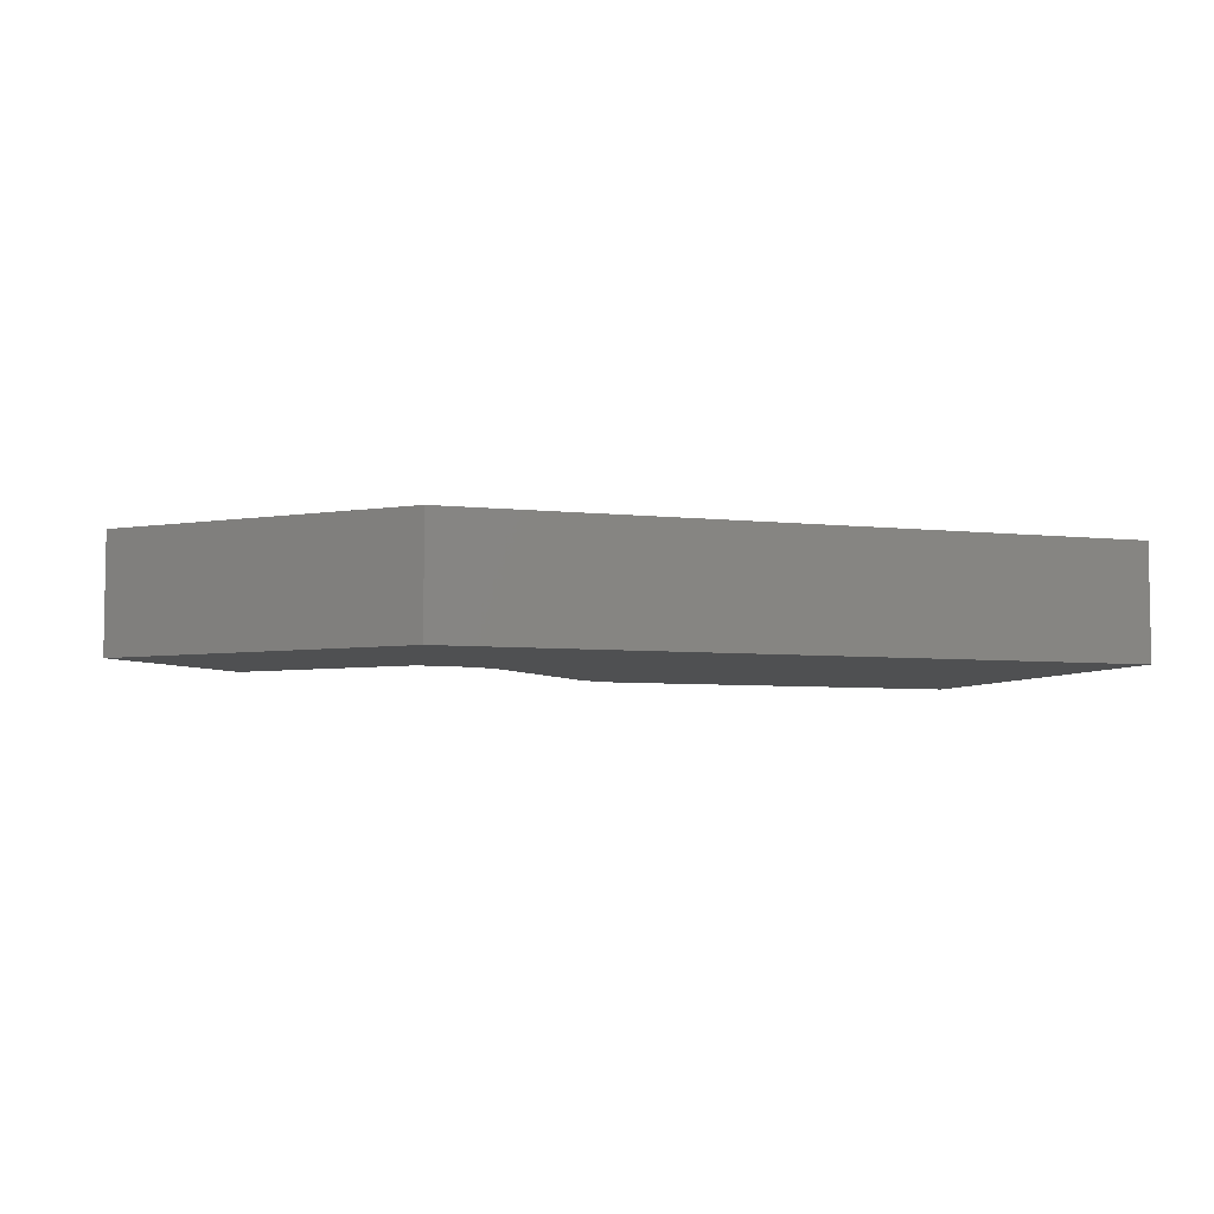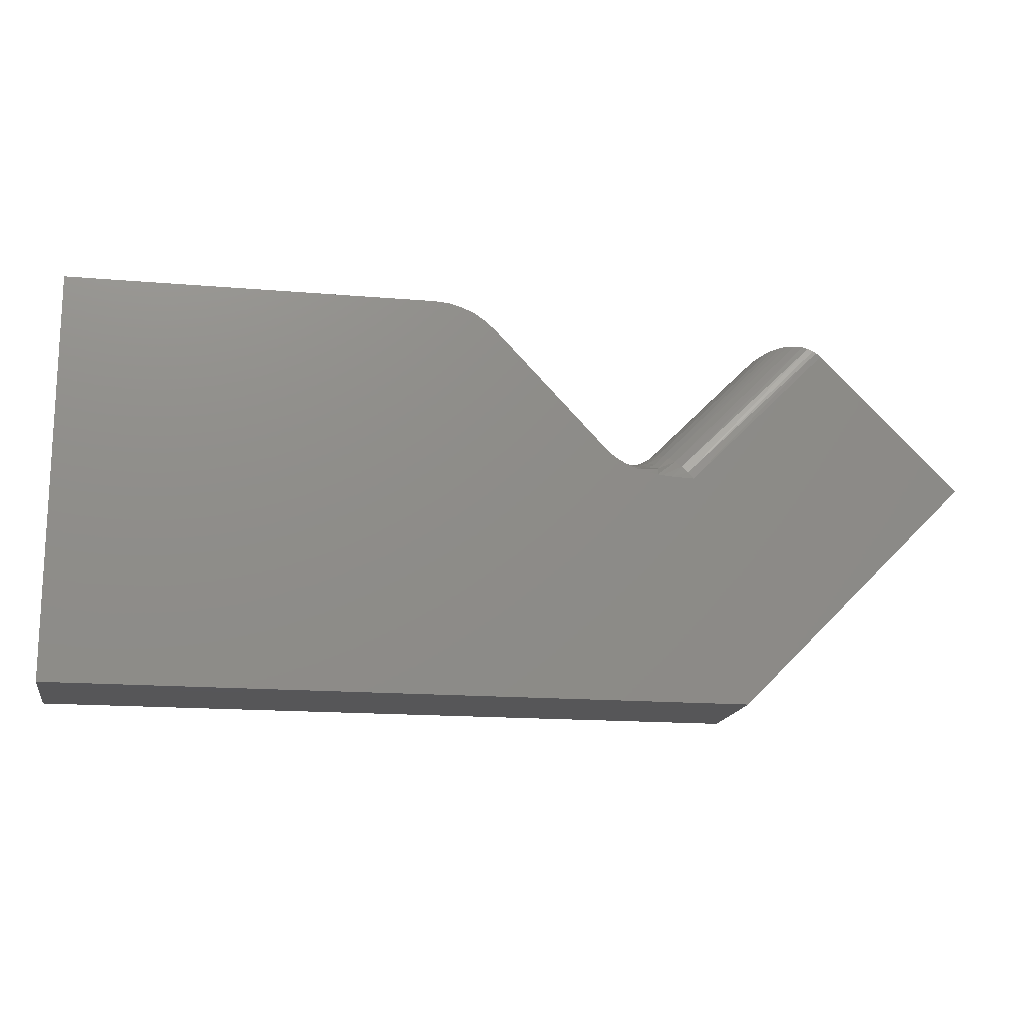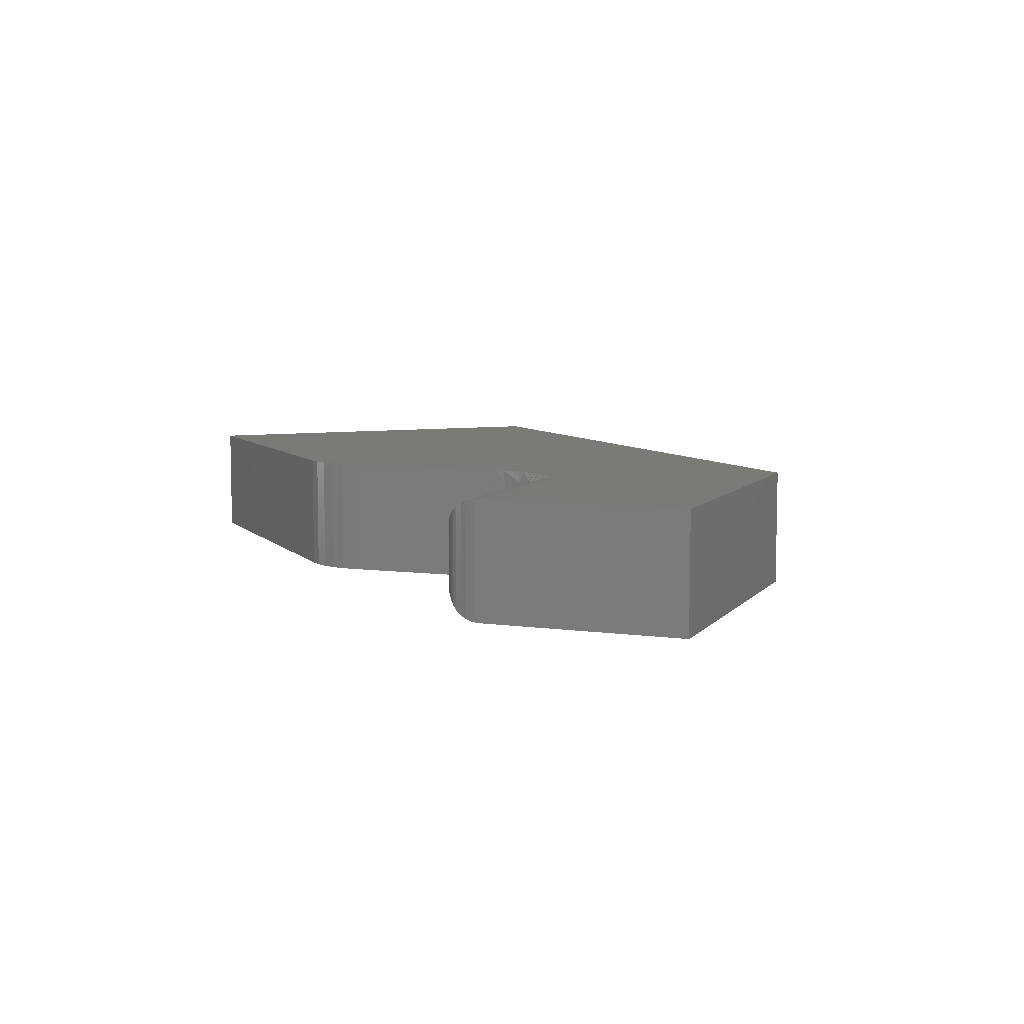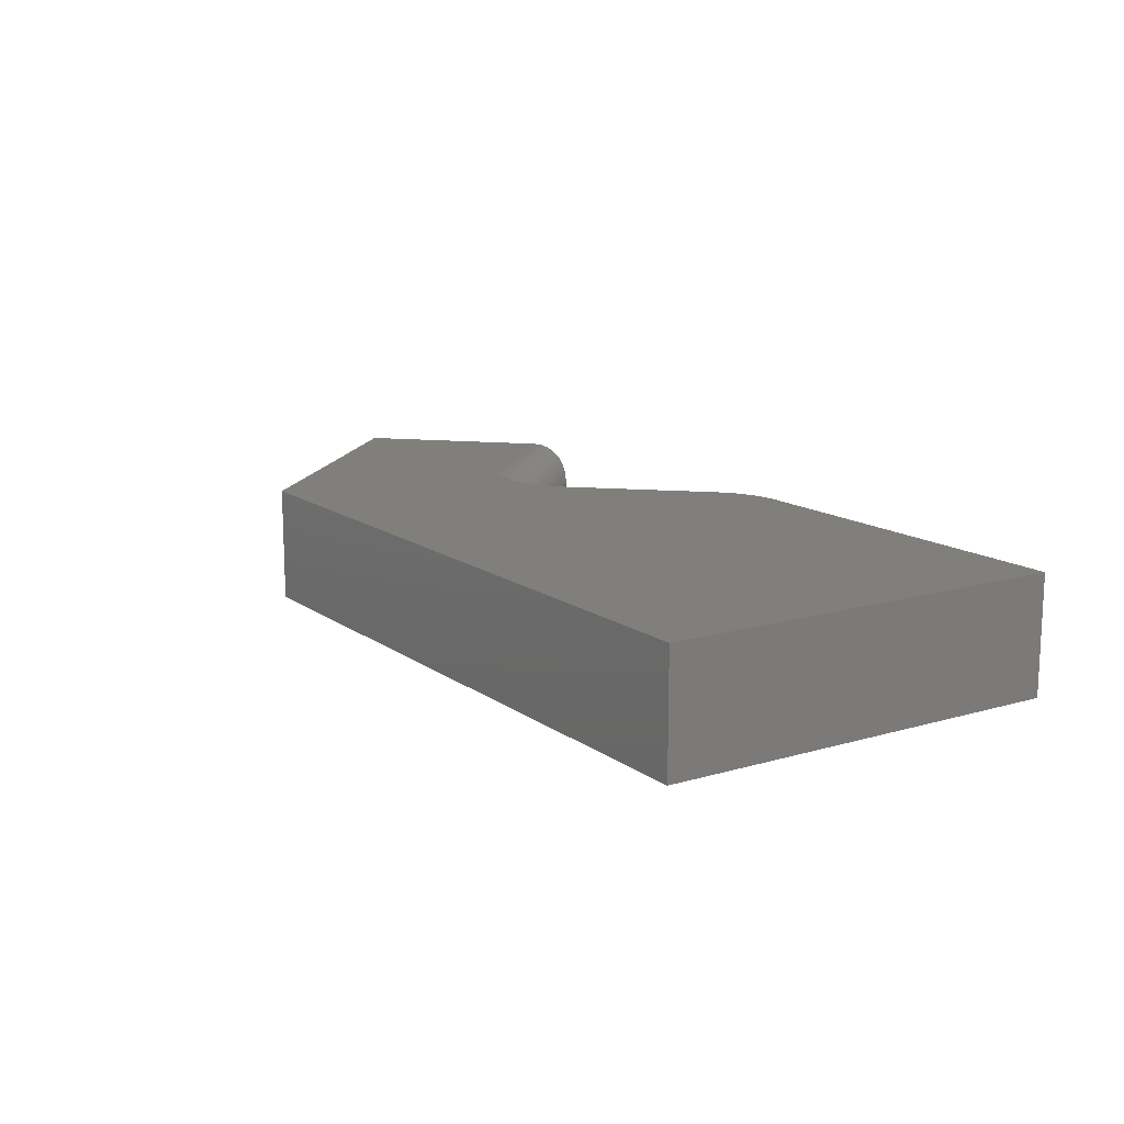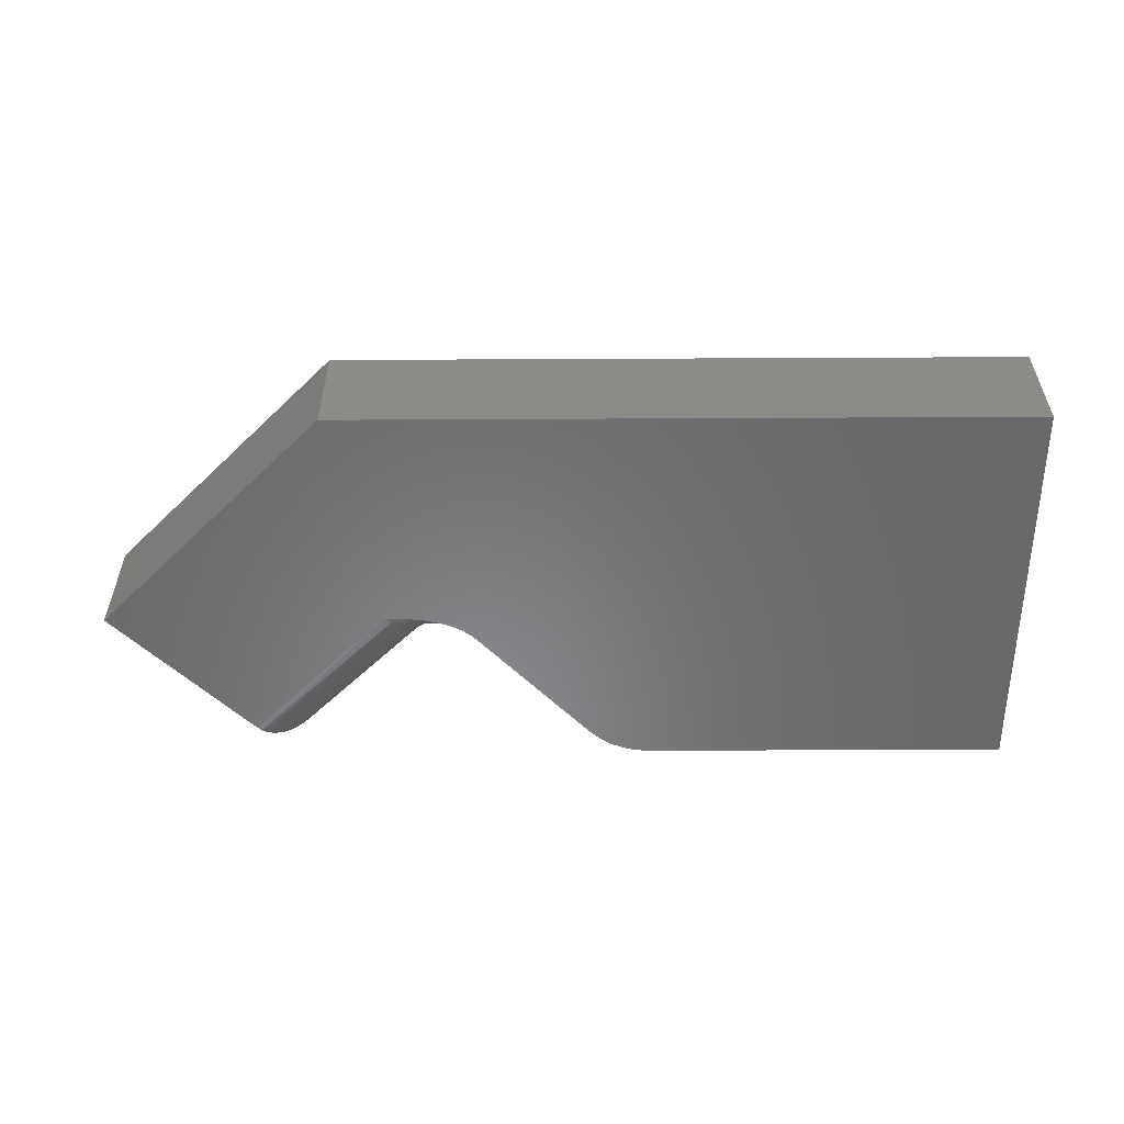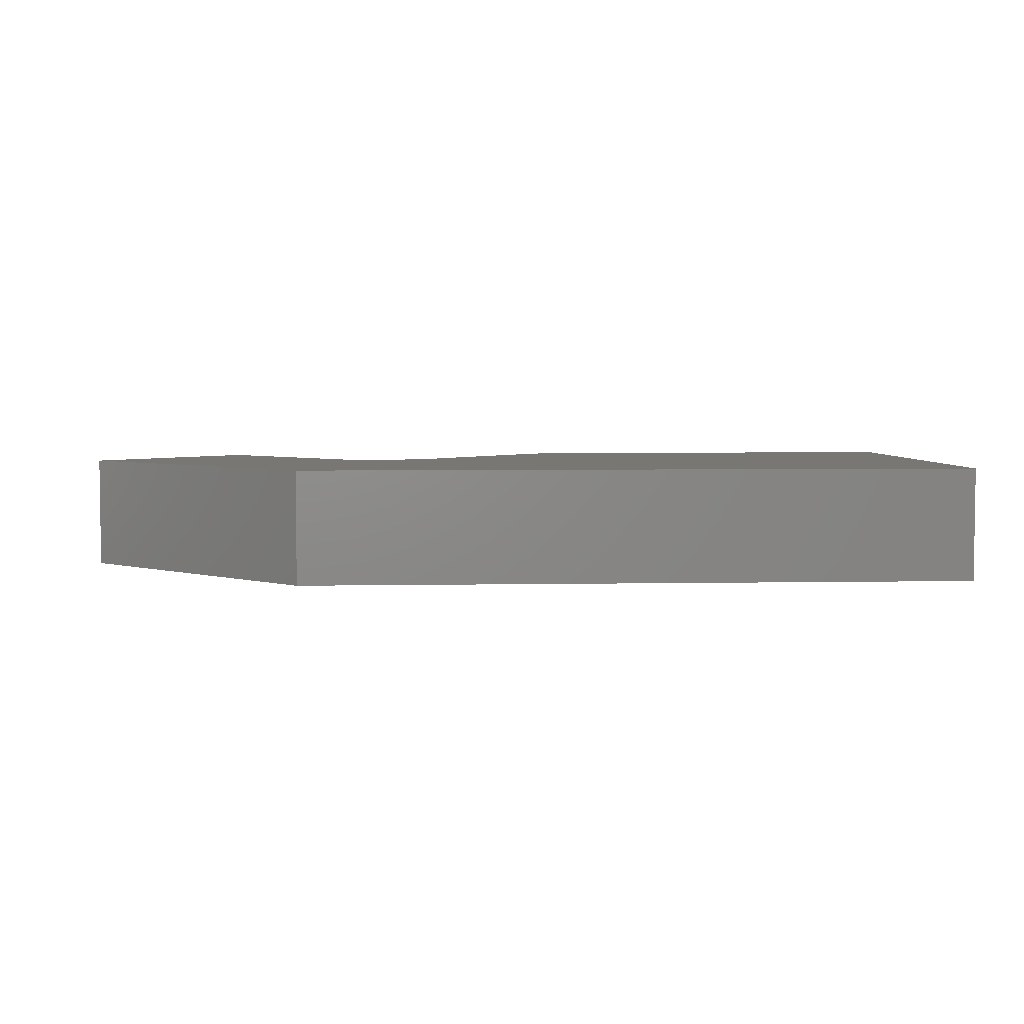
<metadata>
{"format":"stl","ext":"stl","renderer":"f3d","projection":"perspective","resolution":1024,"background":"white","views":[{"elev":-5.7,"azim":161.1,"up":"+Y"},{"elev":-16.0,"azim":-10.0,"up":"+Z"},{"elev":7.2,"azim":66.7,"up":"+Y"},{"elev":13.7,"azim":-123.2,"up":"+Y"},{"elev":-55.0,"azim":-179.7,"up":"+Y"},{"elev":4.3,"azim":176.5,"up":"+Y"}]}
</metadata>
<code>
# stl→obj: 160 verts, 316 faces
v 0.3524 -0.09375 0.3095
v 0.4454 -0.09375 0.2111
v 0.4413 -0.08081 0.2154
v 0.439 -0.06781 0.2179
v 0.4382 -0.05469 0.2187
v 0.3524 -8.592e-20 0.3095
v 0.4382 -0.03906 0.2187
v 0.439 -0.02594 0.2179
v 0.4413 -0.01294 0.2154
v 0.4454 -1.546e-20 0.2111
v 0.6355 0 0.304
v 0.75 0 0.1895
v 0.5203 0 0.1887
v 0 0 0
v 4.806e-17 0 0.3316
v 0.3013 0 0.3316
v 0.3127 0 0.3306
v 0.3238 0 0.3279
v 0.3343 0 0.3234
v 0.3439 0 0.3172
v 0.4506 0 0.2062
v 0.4565 0 0.202
v 0.4631 0 0.1984
v 0.4698 0 0.1956
v 0.4743 0 0.1941
v 0.4831 0 0.1919
v 0.4894 0 0.1908
v 0.4935 0 0.1903
v 0.5014 0 0.1895
v 0.5109 0 0.189
v 0.5605 0 -3.432e-17
v 0.5203 -0.09375 0.1887
v 0.75 -0.09375 0.1895
v 0.6355 -0.09375 0.304
v 0 -0.09375 0
v 0.5605 -0.09375 -3.432e-17
v 0.5109 -0.09375 0.189
v 0.5014 -0.09375 0.1895
v 0.4935 -0.09375 0.1903
v 0.4894 -0.09375 0.1908
v 0.4831 -0.09375 0.1919
v 0.4743 -0.09375 0.1941
v 0.4698 -0.09375 0.1956
v 0.4631 -0.09375 0.1984
v 0.4565 -0.09375 0.202
v 0.4506 -0.09375 0.2062
v 0.3439 -0.09375 0.3172
v 0.3343 -0.09375 0.3234
v 0.3238 -0.09375 0.3279
v 0.3127 -0.09375 0.3306
v 0.3013 -0.09375 0.3316
v 4.806e-17 -0.09375 0.3316
v 0.4942 -0.03906 0.2179
v 0.5872 -0.03028 0.3095
v 0.4946 -0.0325 0.2175
v 0.5803 -0.03906 0.304
v 0.517 -0.0003011 0.1923
v 0.5121 -0.001981 0.1979
v 0.6293 -0.0008186 0.309
v 0.6252 -0.00206 0.3114
v 0.6209 -0.003838 0.3132
v 0.5074 -0.005076 0.2031
v 0.6147 -0.007027 0.3148
v 0.5033 -0.009417 0.2077
v 0.6099 -0.01008 0.3153
v 0.5002 -0.01411 0.2112
v 0.6052 -0.01343 0.3153
v 0.6001 -0.01752 0.3146
v 0.4977 -0.01961 0.214
v 0.5953 -0.02182 0.3133
v 0.4957 -0.026 0.2162
v 0.6319 -0.0002996 0.3072
v 0.5803 -0.05469 0.304
v 0.4946 -0.06125 0.2175
v 0.5872 -0.06347 0.3095
v 0.4942 -0.05469 0.2179
v 0.6319 -0.09345 0.3072
v 0.5156 -0.09312 0.1939
v 0.4951 -0.06454 0.217
v 0.5953 -0.07193 0.3133
v 0.4966 -0.07101 0.2152
v 0.499 -0.07736 0.2125
v 0.6001 -0.07623 0.3146
v 0.6052 -0.08032 0.3153
v 0.5022 -0.08284 0.2089
v 0.6099 -0.08368 0.3153
v 0.5062 -0.08756 0.2045
v 0.6147 -0.08672 0.3148
v 0.6209 -0.08991 0.3132
v 0.5107 -0.09102 0.1994
v 0.6252 -0.09169 0.3114
v 0.6293 -0.09293 0.309
v 0.4845 -0.06844 0.2083
v 0.4893 -0.06132 0.213
v 0.4865 -0.07518 0.206
v 0.4775 -0.08617 0.198
v 0.461 -0.08372 0.2024
v 0.4897 -0.08176 0.2025
v 0.4916 -0.08718 0.1979
v 0.4673 -0.08092 0.2016
v 0.4552 -0.08683 0.2043
v 0.4499 -0.09016 0.2072
v 0.4836 -0.08362 0.1998
v 0.4889 -0.05469 0.2134
v 0.4833 -0.06159 0.2096
v 0.4829 -0.05469 0.21
v 0.4768 -0.06206 0.2072
v 0.4763 -0.05469 0.2077
v 0.47 -0.06272 0.2061
v 0.4695 -0.05469 0.2066
v 0.4631 -0.06353 0.2061
v 0.4626 -0.05469 0.2067
v 0.4563 -0.06447 0.2074
v 0.4558 -0.05469 0.208
v 0.4499 -0.06553 0.2098
v 0.4493 -0.05469 0.2105
v 0.4441 -0.06665 0.2134
v 0.4434 -0.05469 0.2141
v 0.4462 -0.0785 0.2111
v 0.4518 -0.07627 0.2078
v 0.458 -0.07418 0.2056
v 0.4646 -0.07229 0.2045
v 0.4714 -0.07068 0.2046
v 0.478 -0.06938 0.2058
v 0.4738 -0.07851 0.2019
v 0.4803 -0.07658 0.2034
v 0.4533 -0.01209 0.2062
v 0.4899 -0.008929 0.1999
v 0.488 -0.01517 0.2044
v 0.4854 -0.02187 0.2072
v 0.4441 -0.0271 0.2134
v 0.4507 -0.02279 0.209
v 0.4838 -0.02869 0.209
v 0.4893 -0.03243 0.213
v 0.4818 -0.01353 0.2017
v 0.4833 -0.03216 0.2096
v 0.4692 -0.008474 0.1996
v 0.4832 -0.006362 0.197
v 0.4594 -0.0147 0.2041
v 0.4658 -0.01706 0.2032
v 0.4755 -0.01128 0.2001
v 0.4889 -0.03906 0.2134
v 0.4829 -0.03906 0.21
v 0.4763 -0.03906 0.2077
v 0.4768 -0.03169 0.2072
v 0.4695 -0.03906 0.2066
v 0.47 -0.03103 0.2061
v 0.4626 -0.03906 0.2067
v 0.4631 -0.03022 0.2061
v 0.4558 -0.03906 0.208
v 0.4563 -0.02928 0.2074
v 0.4493 -0.03906 0.2105
v 0.4499 -0.02822 0.2098
v 0.4434 -0.03906 0.2141
v 0.4724 -0.01908 0.2034
v 0.479 -0.0207 0.2047
v 0.4773 -0.02799 0.2067
v 0.4705 -0.02701 0.2054
v 0.4637 -0.02579 0.2054
v 0.457 -0.02437 0.2066
f 1 2 3
f 1 3 4
f 1 4 5
f 1 5 6
f 6 5 7
f 6 7 8
f 6 8 9
f 6 9 10
f 11 12 13
f 14 15 16
f 14 16 17
f 14 17 18
f 14 18 19
f 14 19 20
f 14 20 6
f 14 6 10
f 14 10 21
f 14 21 22
f 14 22 23
f 14 23 24
f 14 24 25
f 14 25 26
f 14 26 27
f 14 27 28
f 14 28 29
f 14 29 30
f 14 30 13
f 14 13 12
f 14 12 31
f 32 33 34
f 35 36 33
f 35 33 32
f 35 32 37
f 35 37 38
f 35 38 39
f 35 39 40
f 35 40 41
f 35 41 42
f 35 42 43
f 35 43 44
f 35 44 45
f 35 45 46
f 35 46 2
f 35 2 1
f 35 1 47
f 35 47 48
f 35 48 49
f 35 49 50
f 35 50 51
f 35 51 52
f 51 16 52
f 52 16 15
f 16 51 17
f 17 51 50
f 17 50 18
f 18 50 49
f 18 49 19
f 19 49 48
f 19 48 20
f 20 48 47
f 20 47 6
f 6 47 1
f 53 54 55
f 53 56 54
f 57 58 59
f 59 58 60
f 61 60 58
f 58 62 61
f 63 61 62
f 62 64 63
f 63 64 65
f 65 64 66
f 65 66 67
f 68 67 66
f 66 69 68
f 70 68 69
f 69 71 70
f 70 71 54
f 71 55 54
f 11 13 72
f 72 13 57
f 72 57 59
f 73 74 75
f 73 76 74
f 32 77 78
f 32 34 77
f 74 79 75
f 80 75 79
f 80 79 81
f 80 81 82
f 82 83 80
f 84 83 82
f 82 85 84
f 84 85 86
f 86 85 87
f 87 88 86
f 89 88 87
f 87 90 89
f 89 90 91
f 91 90 78
f 91 78 92
f 77 92 78
f 73 56 76
f 76 56 53
f 93 81 79
f 93 79 94
f 95 82 81
f 44 43 96
f 96 97 44
f 98 85 82
f 98 82 95
f 42 41 99
f 99 96 42
f 99 87 85
f 99 85 98
f 39 90 87
f 40 39 87
f 40 87 99
f 38 37 78
f 78 90 38
f 32 78 37
f 94 79 74
f 96 100 97
f 97 101 44
f 44 101 45
f 45 101 102
f 45 102 46
f 2 46 102
f 99 98 103
f 99 103 96
f 96 43 42
f 99 41 40
f 39 38 90
f 74 76 94
f 94 76 104
f 94 104 105
f 105 104 106
f 105 106 107
f 107 106 108
f 107 108 109
f 109 108 110
f 109 110 111
f 111 110 112
f 111 112 113
f 113 112 114
f 113 114 115
f 115 114 116
f 115 116 117
f 117 116 118
f 117 118 4
f 4 118 5
f 4 3 117
f 117 3 119
f 117 119 115
f 115 119 120
f 115 120 113
f 113 120 121
f 113 121 111
f 111 121 122
f 111 122 109
f 109 122 123
f 109 123 107
f 107 123 124
f 107 124 105
f 105 124 93
f 105 93 94
f 3 2 119
f 119 2 102
f 119 102 120
f 120 102 101
f 120 101 121
f 121 101 97
f 121 97 122
f 122 97 100
f 122 100 123
f 123 100 125
f 123 125 124
f 124 125 126
f 124 126 93
f 93 126 95
f 93 95 81
f 98 95 103
f 103 95 126
f 103 126 96
f 96 126 125
f 96 125 100
f 10 127 21
f 10 9 127
f 30 29 58
f 58 57 30
f 62 29 28
f 62 58 29
f 64 27 26
f 64 62 27
f 27 62 28
f 128 66 64
f 129 69 66
f 130 71 69
f 8 131 132
f 8 132 9
f 133 134 55
f 55 71 133
f 133 71 130
f 13 30 57
f 128 129 66
f 135 129 128
f 134 133 136
f 137 138 24
f 137 24 23
f 137 23 22
f 137 22 21
f 137 21 127
f 137 127 139
f 137 139 140
f 138 137 141
f 138 141 135
f 138 135 128
f 138 128 64
f 138 64 26
f 138 26 25
f 138 25 24
f 53 55 142
f 142 55 134
f 142 134 143
f 143 134 136
f 143 136 144
f 144 136 145
f 144 145 146
f 146 145 147
f 146 147 148
f 148 147 149
f 148 149 150
f 150 149 151
f 150 151 152
f 152 151 153
f 152 153 154
f 154 153 131
f 154 131 7
f 7 131 8
f 137 140 141
f 141 140 155
f 141 155 135
f 135 155 156
f 135 156 129
f 129 156 130
f 129 130 69
f 133 130 157
f 157 130 156
f 157 156 158
f 158 156 155
f 158 155 159
f 159 155 140
f 159 140 160
f 160 140 139
f 160 139 132
f 132 139 127
f 132 127 9
f 136 133 145
f 145 133 157
f 145 157 147
f 147 157 158
f 147 158 149
f 149 158 159
f 149 159 151
f 151 159 160
f 151 160 153
f 153 160 132
f 153 132 131
f 146 108 144
f 144 108 106
f 144 106 143
f 143 106 104
f 143 104 142
f 142 104 76
f 142 76 53
f 108 146 110
f 110 146 148
f 110 148 112
f 112 148 150
f 112 150 114
f 114 150 152
f 114 152 116
f 116 152 154
f 116 154 118
f 118 154 7
f 118 7 5
f 33 12 34
f 34 12 11
f 35 14 36
f 36 14 31
f 56 75 54
f 56 73 75
f 54 75 80
f 54 80 70
f 70 80 83
f 70 83 68
f 68 83 84
f 68 84 67
f 67 84 86
f 67 86 65
f 65 86 88
f 65 88 63
f 63 88 89
f 63 89 61
f 61 89 91
f 61 91 60
f 60 91 92
f 34 11 77
f 77 11 72
f 77 72 92
f 92 72 59
f 92 59 60
f 52 15 35
f 35 15 14
f 36 31 33
f 33 31 12

</code>
